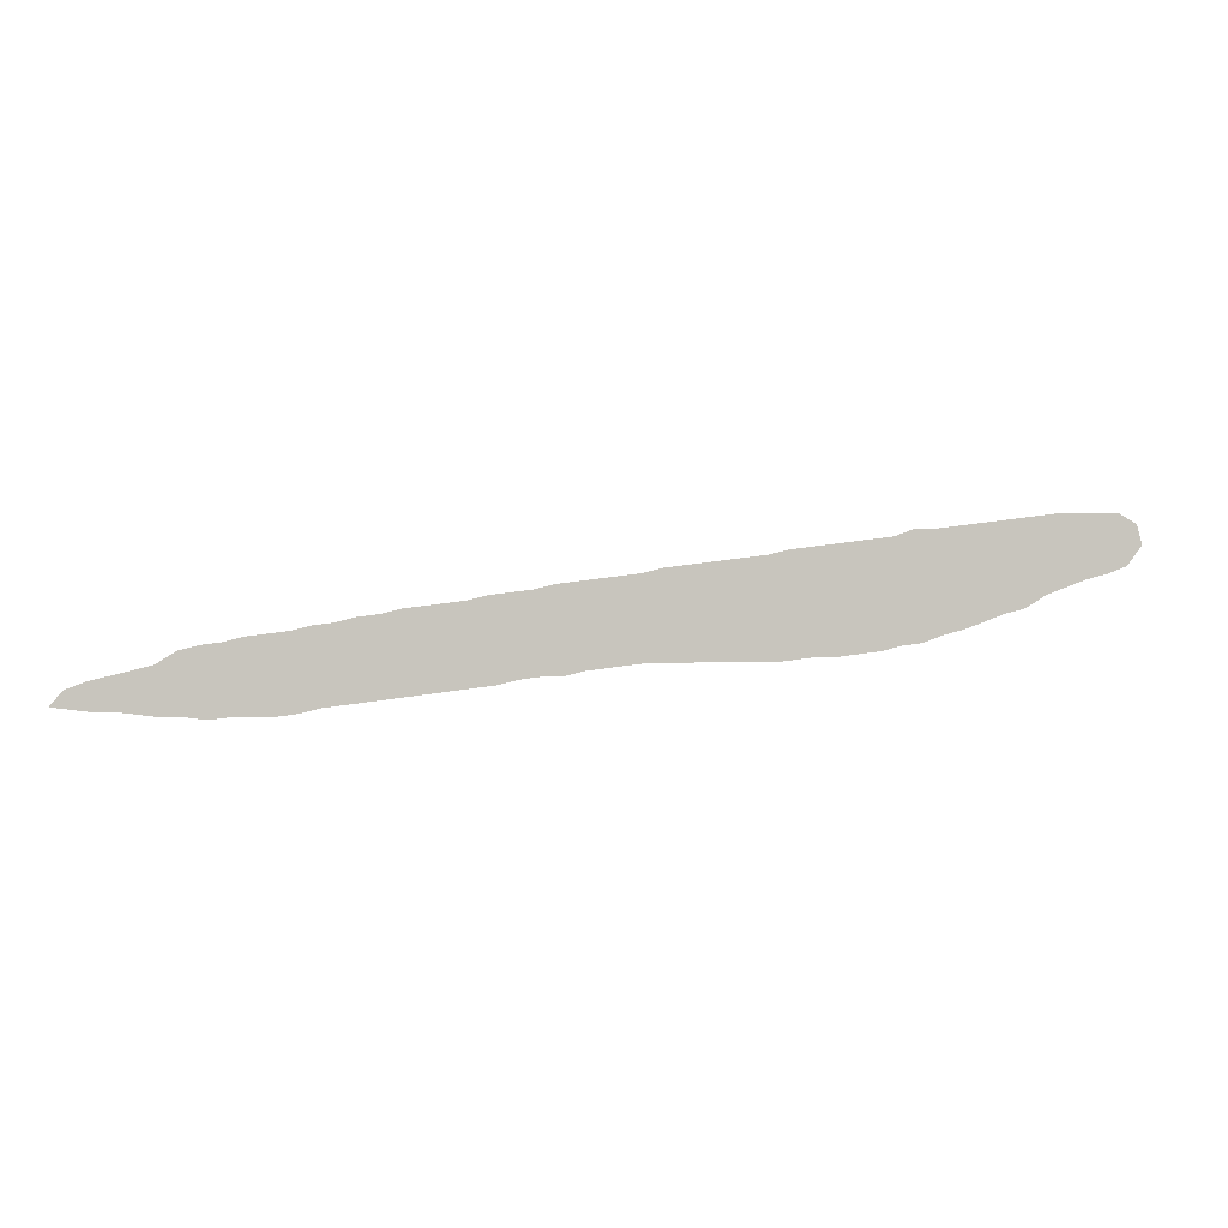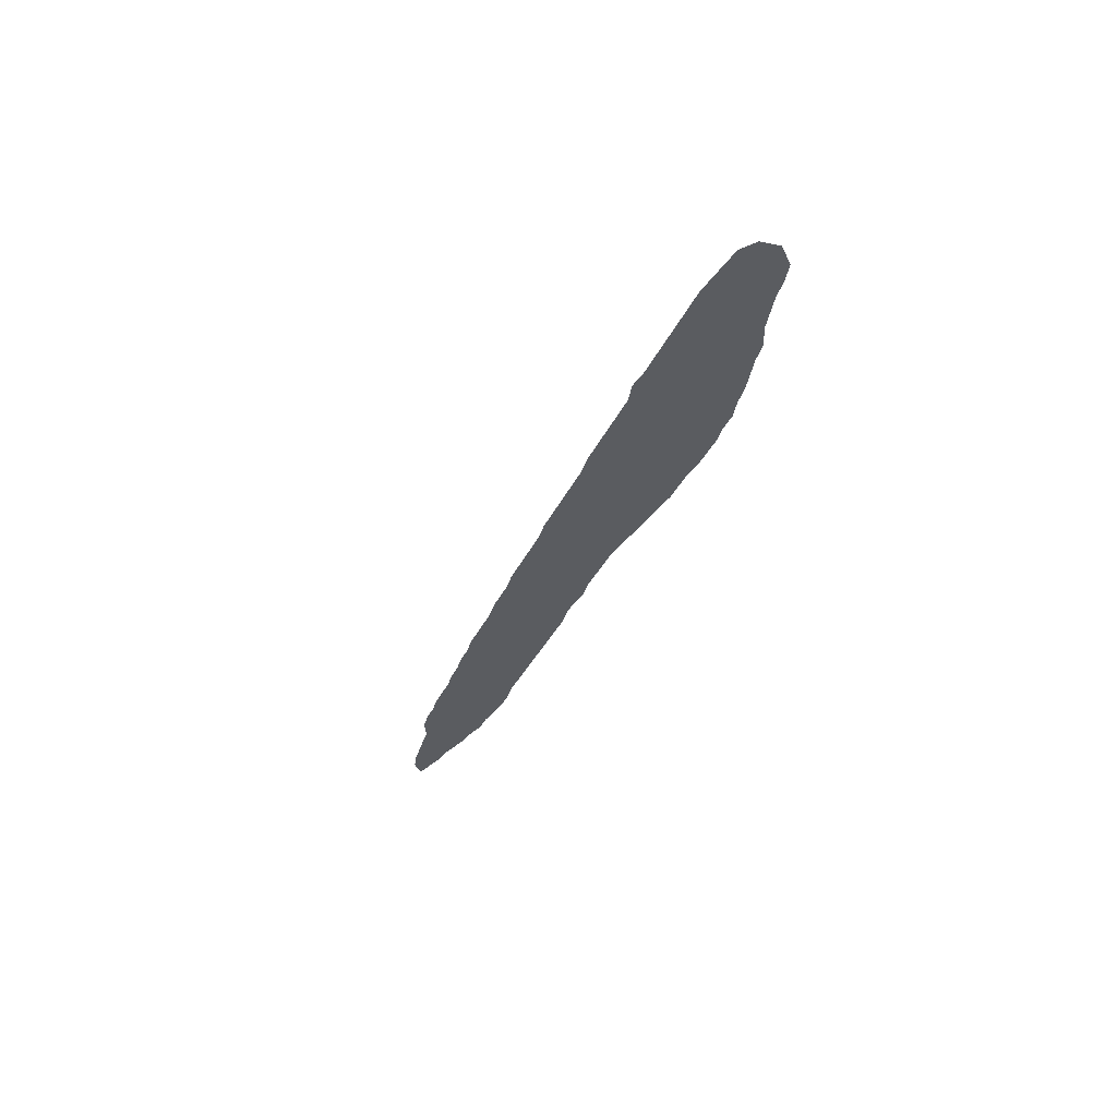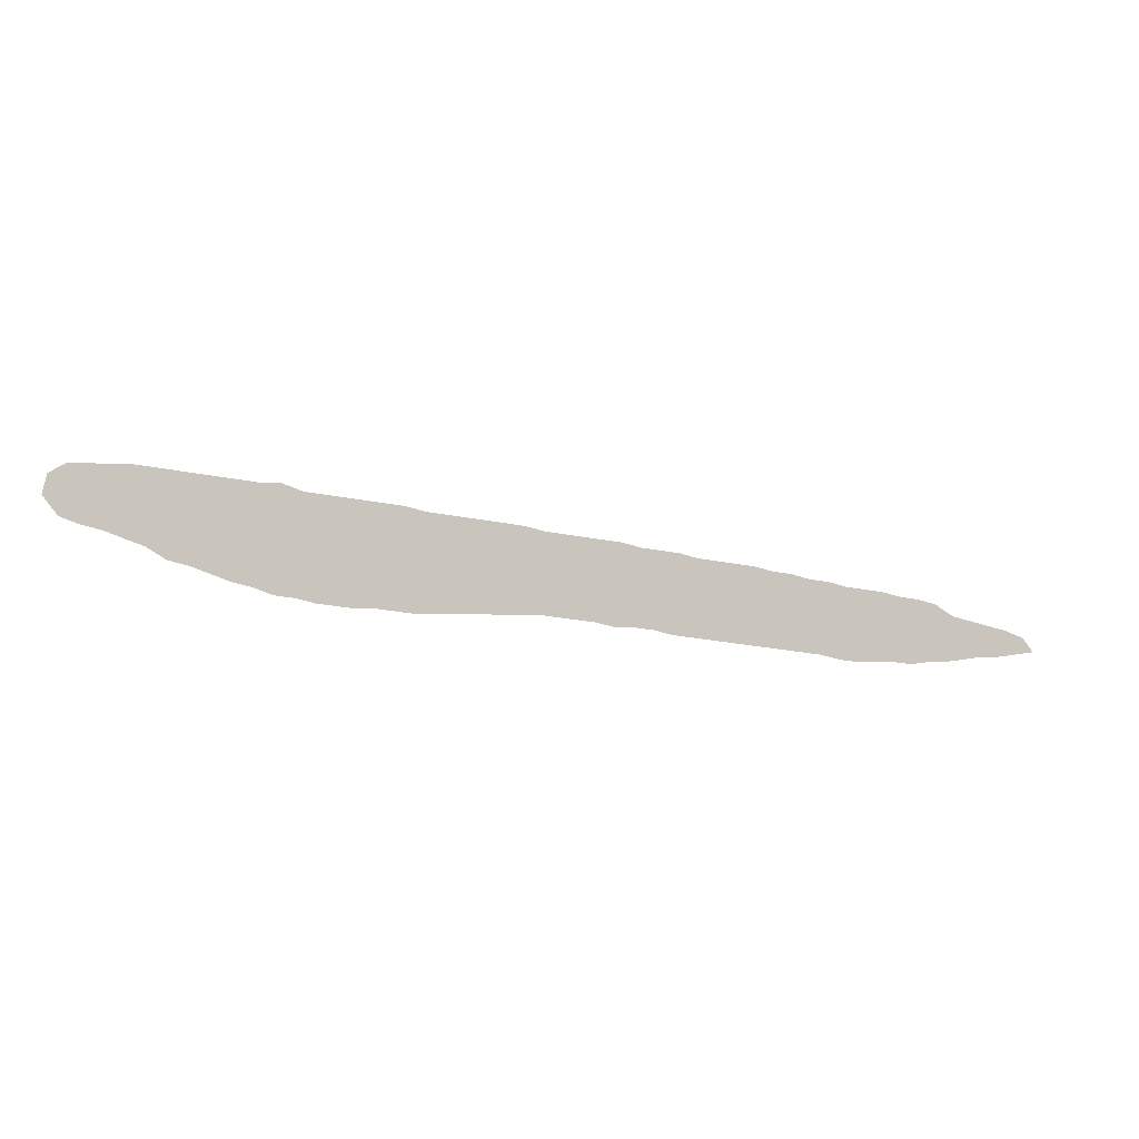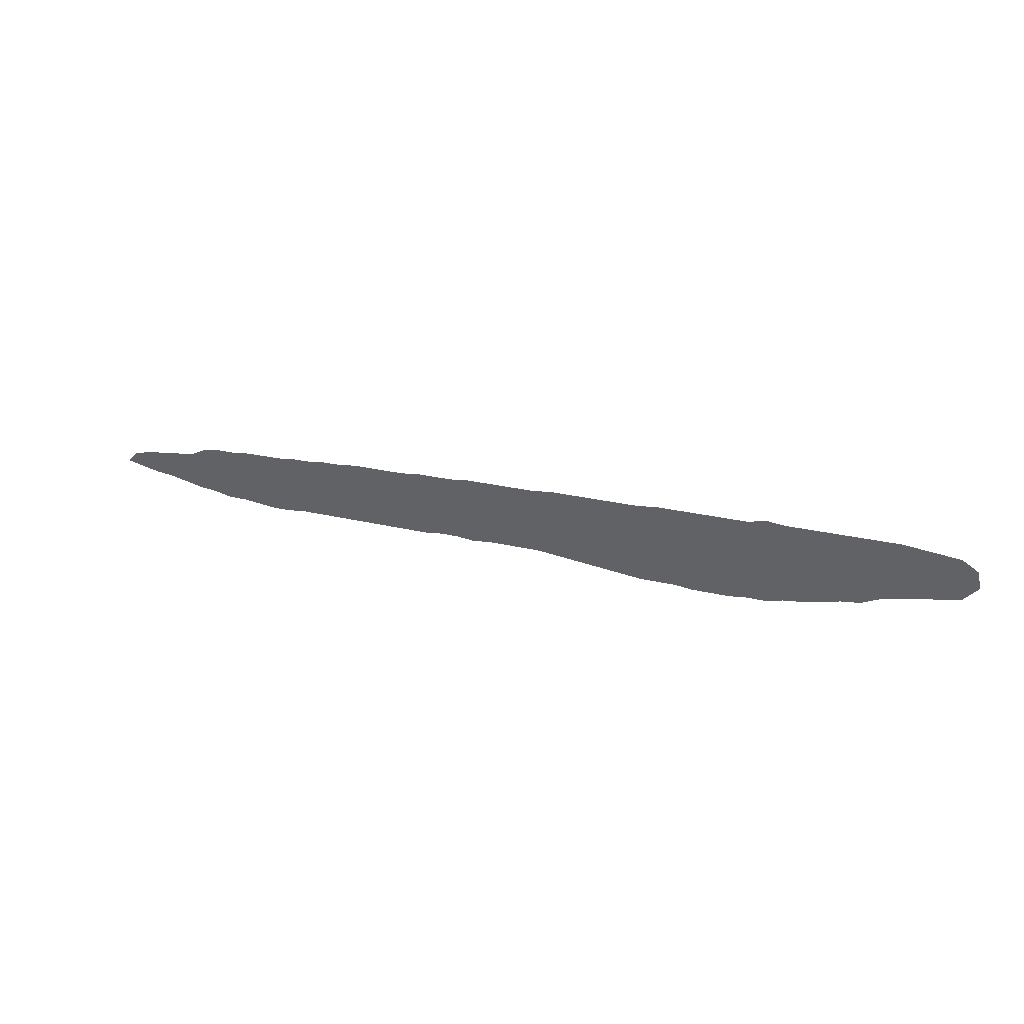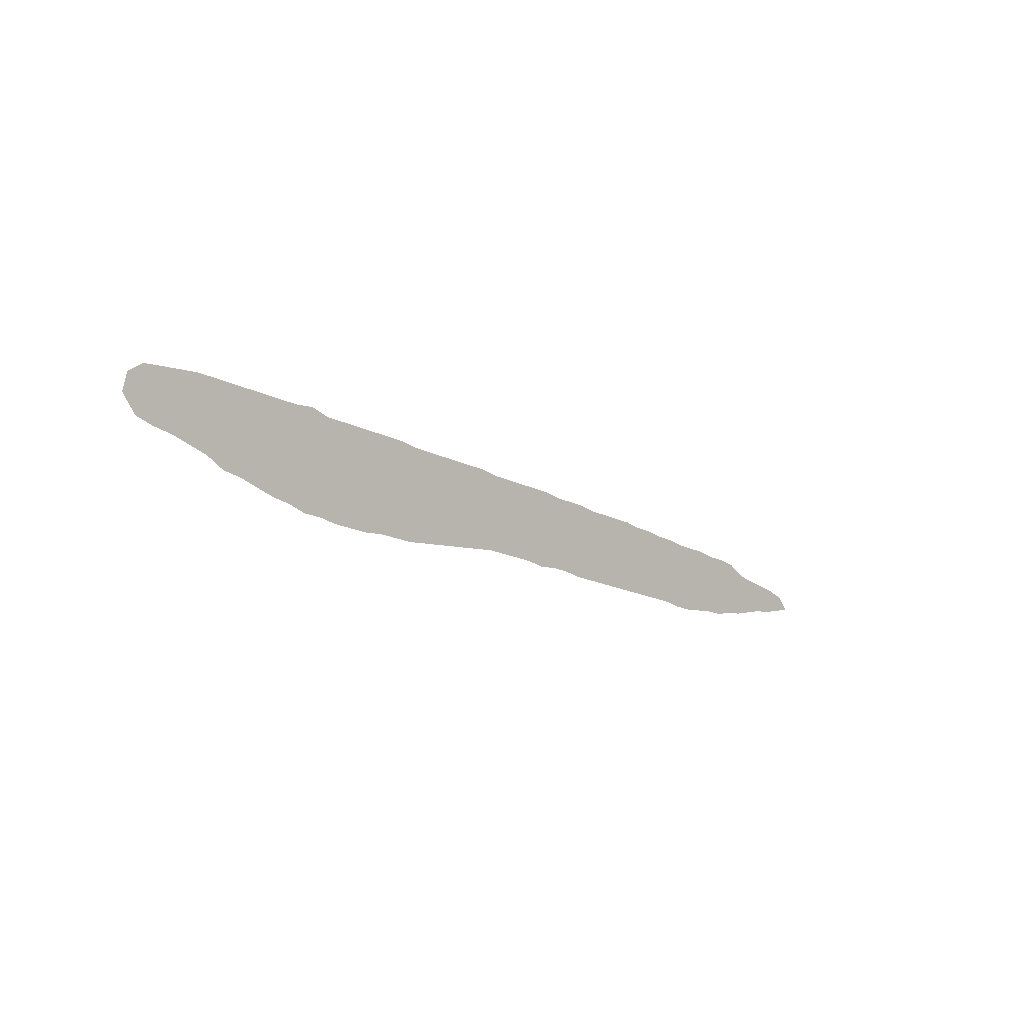
<metadata>
{"format":"obj","ext":"obj","renderer":"f3d","projection":"perspective","resolution":1024,"background":"white","views":[{"elev":0.3,"azim":172.2,"up":"+Y"},{"elev":-34.3,"azim":-119.2,"up":"+Z"},{"elev":-2.1,"azim":-15.1,"up":"+Y"},{"elev":39.2,"azim":-156.7,"up":"+Y"},{"elev":-7.1,"azim":-45.7,"up":"+Y"}]}
</metadata>
<code>
v 0.1527 0.08621 0
v 0.133 0.0936 0
v 0.1133 0.09852 0
v 0.0936 0.1108 0
v 0.07389 0.1182 0
v 0.05419 0.1256 0
v 0.03448 0.1305 0
v 0.01478 0.1379 0
v 0 0.1576 0
v 0.004926 0.1773 0
v 0.02217 0.1872 0
v 0.04187 0.1872 0
v 0.06158 0.1872 0
v 0.08128 0.1872 0
v 0.101 0.1847 0
v 0.1207 0.1823 0
v 0.1404 0.1798 0
v 0.1601 0.1773 0
v 0.1798 0.1749 0
v 0.1995 0.1724 0
v 0.2192 0.1724 0
v 0.2389 0.165 0
v 0.2586 0.1626 0
v 0.2783 0.1601 0
v 0.298 0.1576 0
v 0.3177 0.1552 0
v 0.3374 0.1527 0
v 0.3571 0.1478 0
v 0.3769 0.1453 0
v 0.3966 0.1429 0
v 0.4163 0.1404 0
v 0.436 0.1379 0
v 0.4557 0.1355 0
v 0.4754 0.1305 0
v 0.4951 0.1281 0
v 0.5148 0.1256 0
v 0.5345 0.1231 0
v 0.5542 0.1207 0
v 0.5739 0.1158 0
v 0.5936 0.1133 0
v 0.6133 0.1108 0
v 0.633 0.1059 0
v 0.6527 0.1035 0
v 0.6724 0.101 0
v 0.6921 0.09852 0
v 0.7118 0.0936 0
v 0.7315 0.09113 0
v 0.7512 0.08621 0
v 0.7709 0.08374 0
v 0.7906 0.07882 0
v 0.8103 0.07636 0
v 0.83 0.07389 0
v 0.8498 0.06897 0
v 0.8695 0.0665 0
v 0.8892 0.06158 0
v 0.9089 0.04926 0
v 0.9286 0.04433 0
v 0.9483 0.03941 0
v 0.968 0.03448 0
v 0.9877 0.02709 0
v 1 0.01231 0
v 0.9803 0.009852 0
v 0.9606 0.007389 0
v 0.9409 0.007389 0
v 0.9212 0.004926 0
v 0.9015 0.002463 0
v 0.8818 0.002463 0
v 0.8621 0 0
v 0.8424 0.002463 0
v 0.8227 0.002463 0
v 0.803 0.002463 0
v 0.7833 0.004926 0
v 0.7635 0.009852 0
v 0.7438 0.01231 0
v 0.7241 0.01478 0
v 0.7044 0.01724 0
v 0.6847 0.0197 0
v 0.665 0.02217 0
v 0.6453 0.02463 0
v 0.6256 0.02709 0
v 0.6059 0.02956 0
v 0.5862 0.03448 0
v 0.5665 0.03695 0
v 0.5468 0.03695 0
v 0.5271 0.04187 0
v 0.5074 0.04433 0
v 0.4877 0.0468 0
v 0.468 0.04926 0
v 0.4483 0.04926 0
v 0.4286 0.04926 0
v 0.4089 0.04926 0
v 0.3892 0.04926 0
v 0.3695 0.04926 0
v 0.3498 0.04926 0
v 0.3301 0.05172 0
v 0.3103 0.05419 0
v 0.2906 0.05419 0
v 0.2709 0.05665 0
v 0.2512 0.05911 0
v 0.2315 0.06404 0
v 0.2118 0.0665 0
v 0.1921 0.07389 0
v 0.1724 0.07882 0
v 0.1527 0.08621 0
f 9 11 10
f 8 11 9
f 8 12 11
f 7 12 8
f 38 84 39
f 6 12 7
f 2 17 3
f 5 14 6
f 26 96 27
f 39 83 40
f 39 84 83
f 54 69 68
f 2 18 17
f 1 18 2
f 1 19 18
f 1 103 19
f 6 13 12
f 6 14 13
f 4 15 5
f 5 15 14
f 38 85 84
f 34 89 88
f 29 92 30
f 37 85 38
f 37 86 85
f 36 86 37
f 23 100 99
f 27 96 95
f 51 70 52
f 51 71 70
f 50 72 51
f 51 72 71
f 56 67 66
f 54 68 67
f 53 69 54
f 52 70 53
f 53 70 69
f 59 63 62
f 58 63 59
f 56 66 65
f 46 77 76
f 43 79 44
f 20 103 102
f 19 103 20
f 20 102 21
f 4 16 15
f 3 17 16
f 3 16 4
f 30 92 91
f 32 90 89
f 36 87 86
f 29 93 92
f 27 95 28
f 28 95 94
f 28 94 93
f 28 93 29
f 25 98 97
f 25 97 96
f 25 96 26
f 22 102 101
f 21 102 22
f 22 101 100
f 22 100 23
f 44 79 78
f 48 75 74
f 48 74 49
f 49 73 50
f 50 73 72
f 49 74 73
f 40 83 82
f 43 80 79
f 40 82 41
f 41 82 81
f 55 67 56
f 54 67 55
f 60 62 61
f 59 62 60
f 56 65 57
f 58 64 63
f 57 64 58
f 57 65 64
f 45 77 46
f 45 78 77
f 44 78 45
f 33 89 34
f 32 89 33
f 31 91 90
f 31 90 32
f 30 91 31
f 24 98 25
f 24 99 98
f 23 99 24
f 42 81 80
f 41 81 42
f 42 80 43
f 47 75 48
f 47 76 75
f 46 76 47
f 35 87 36
f 34 88 35
f 35 88 87

</code>
